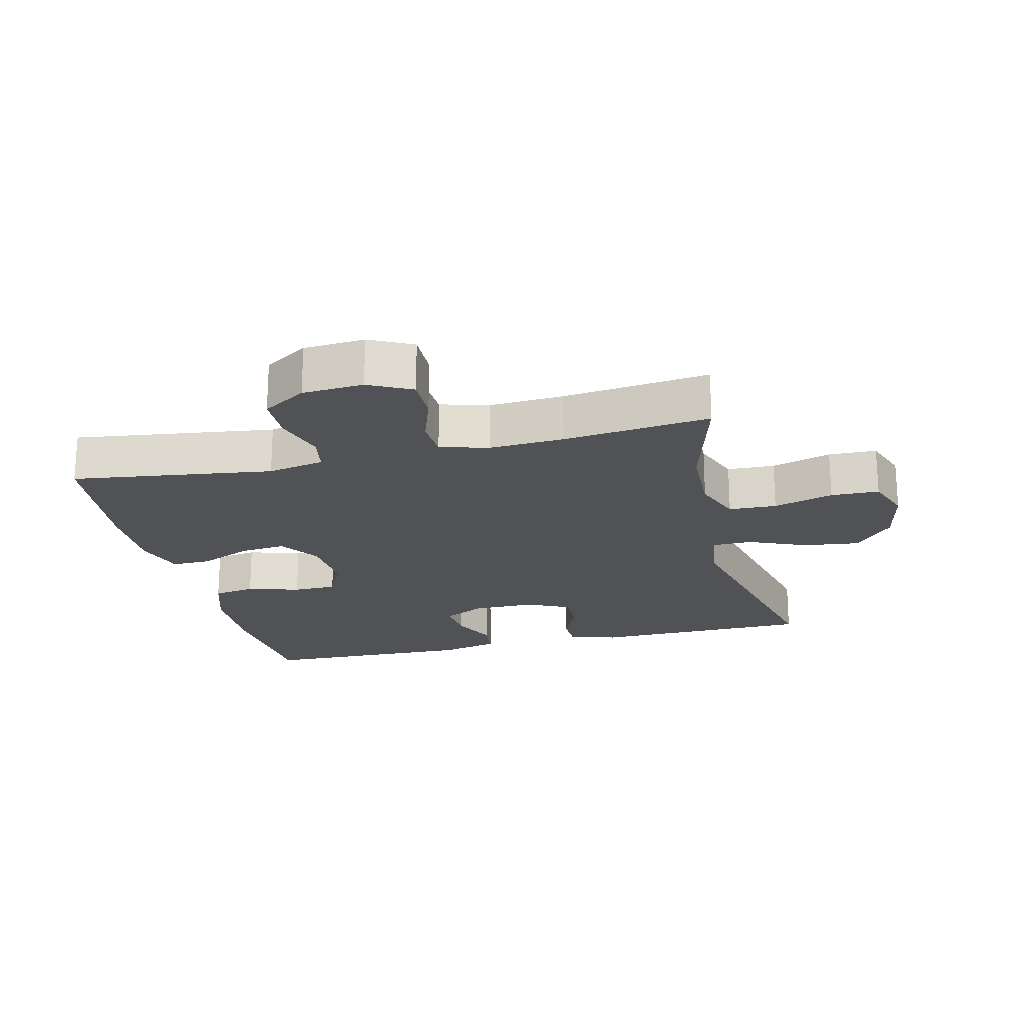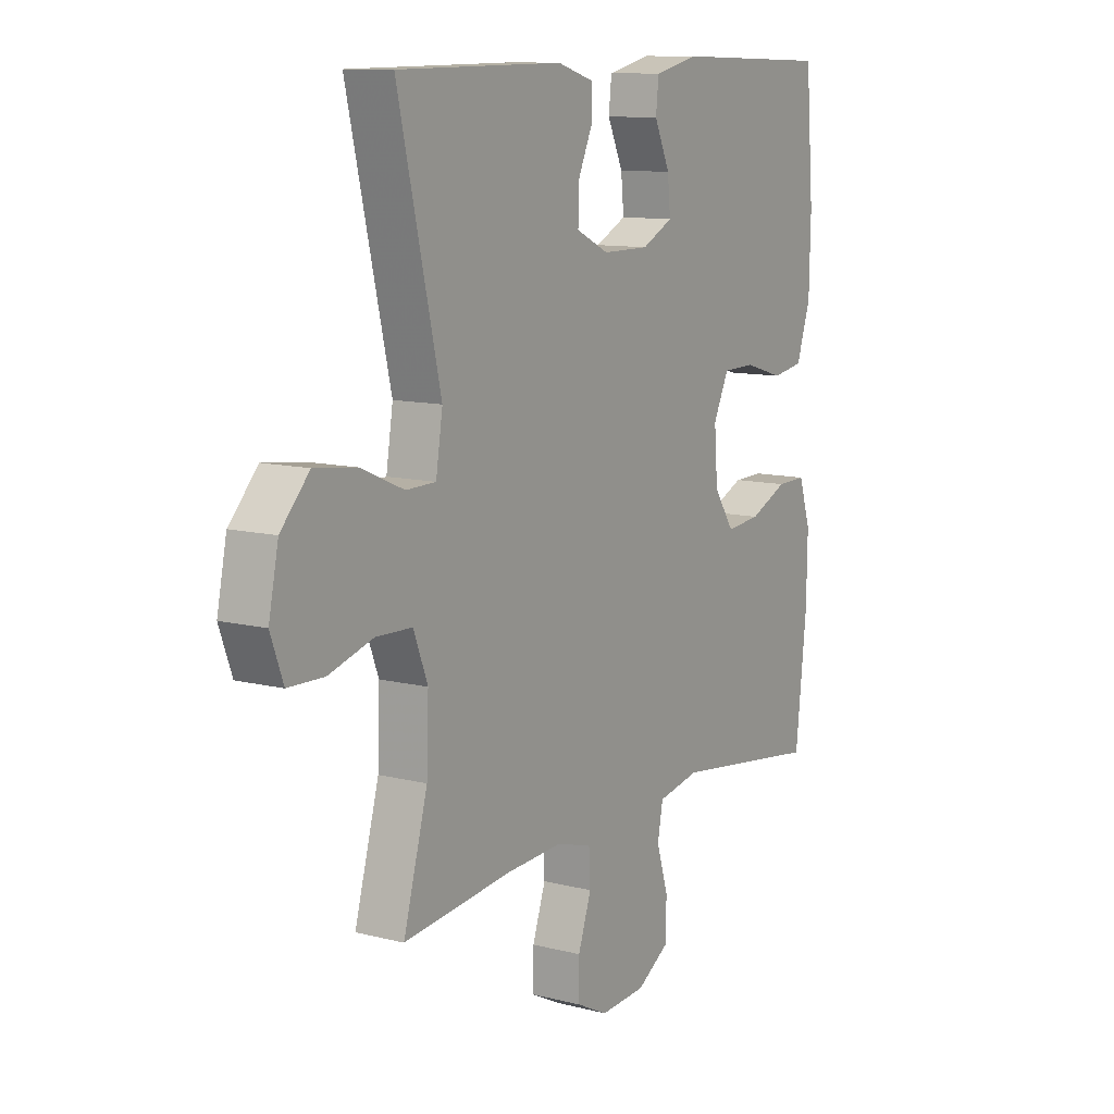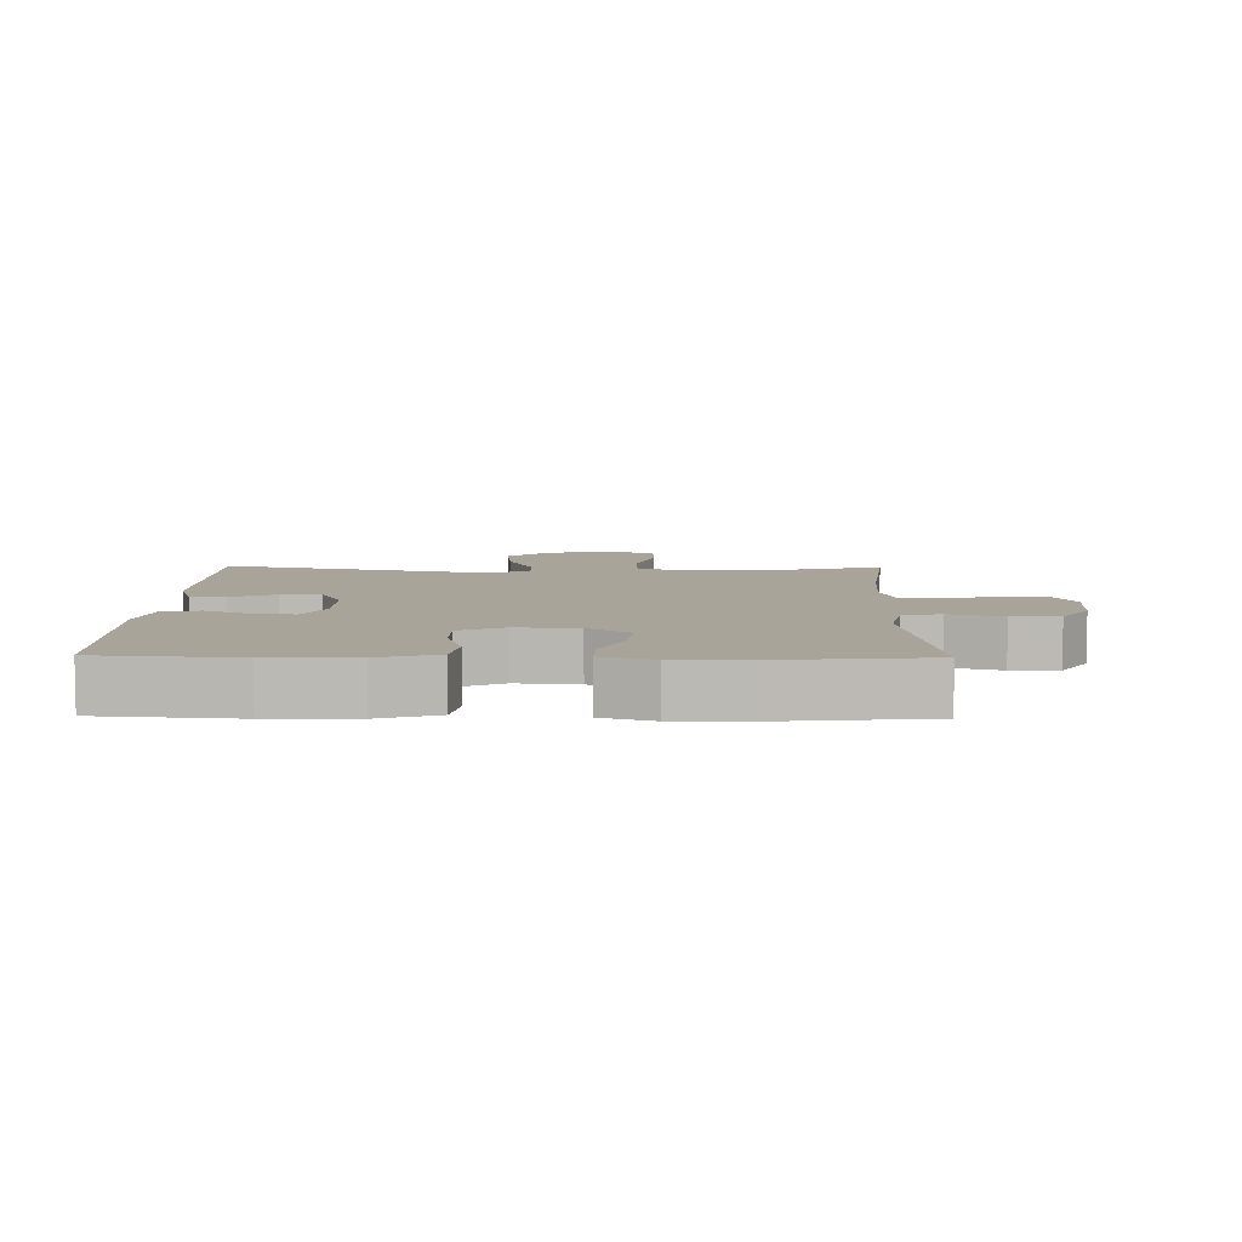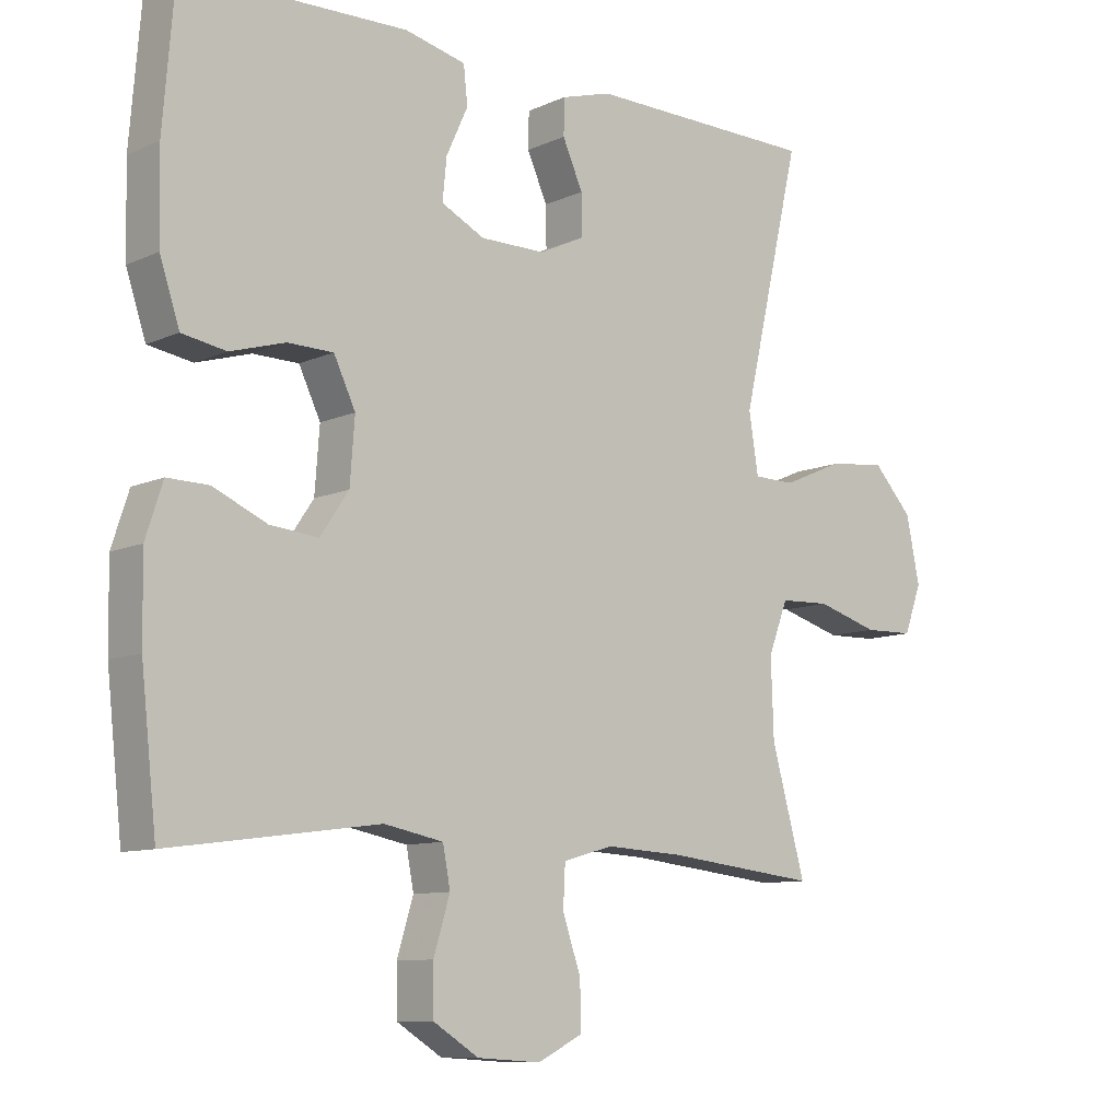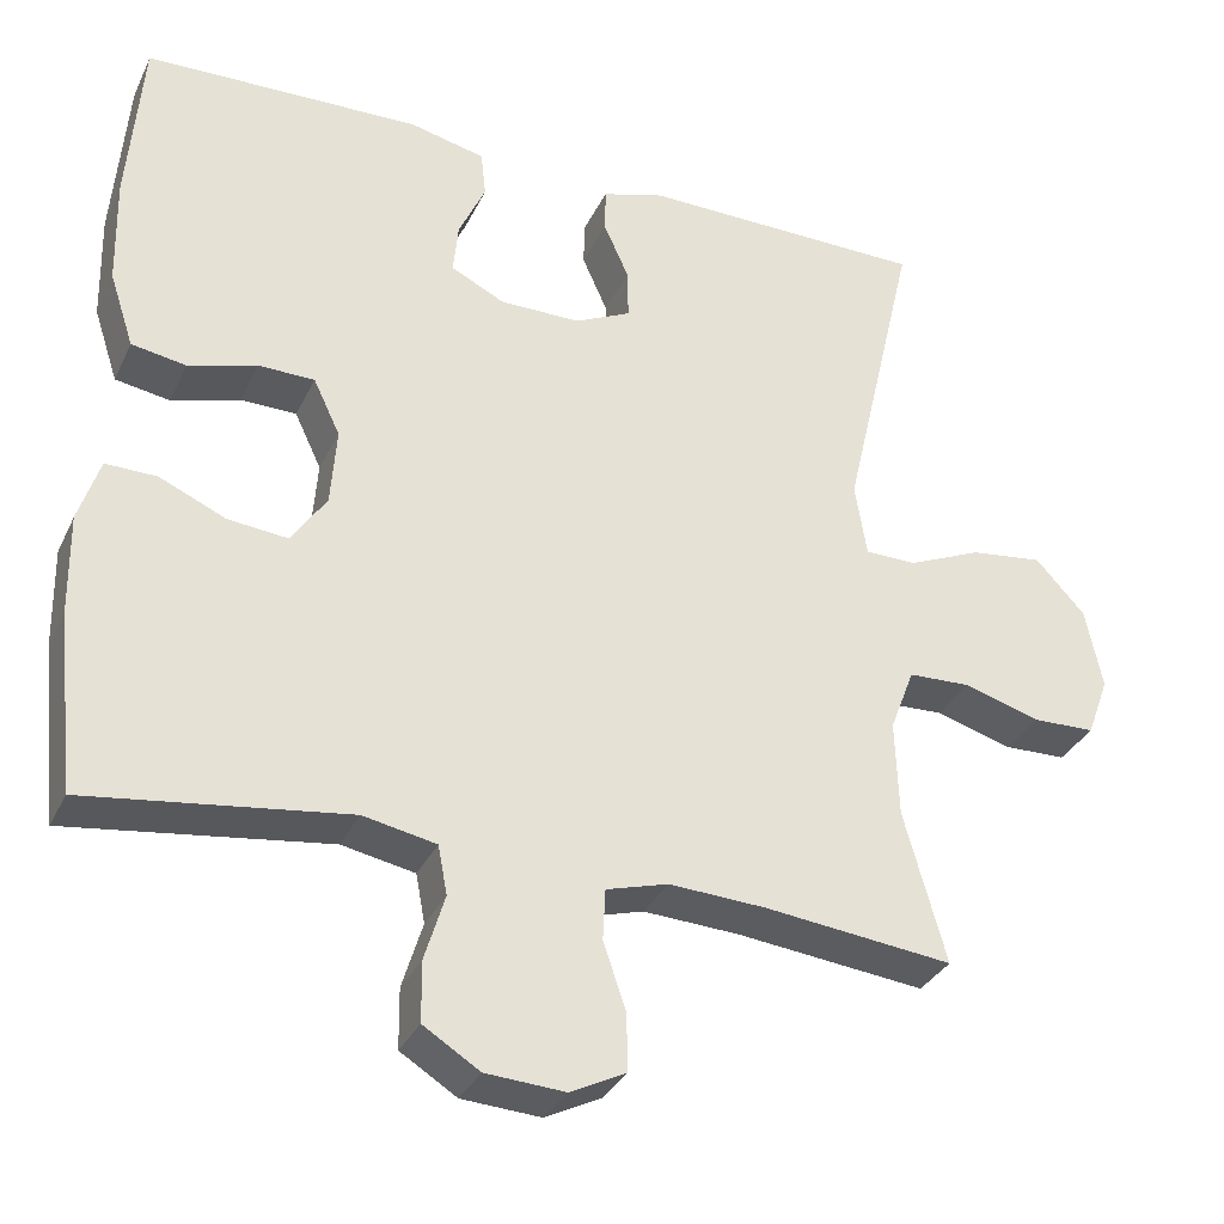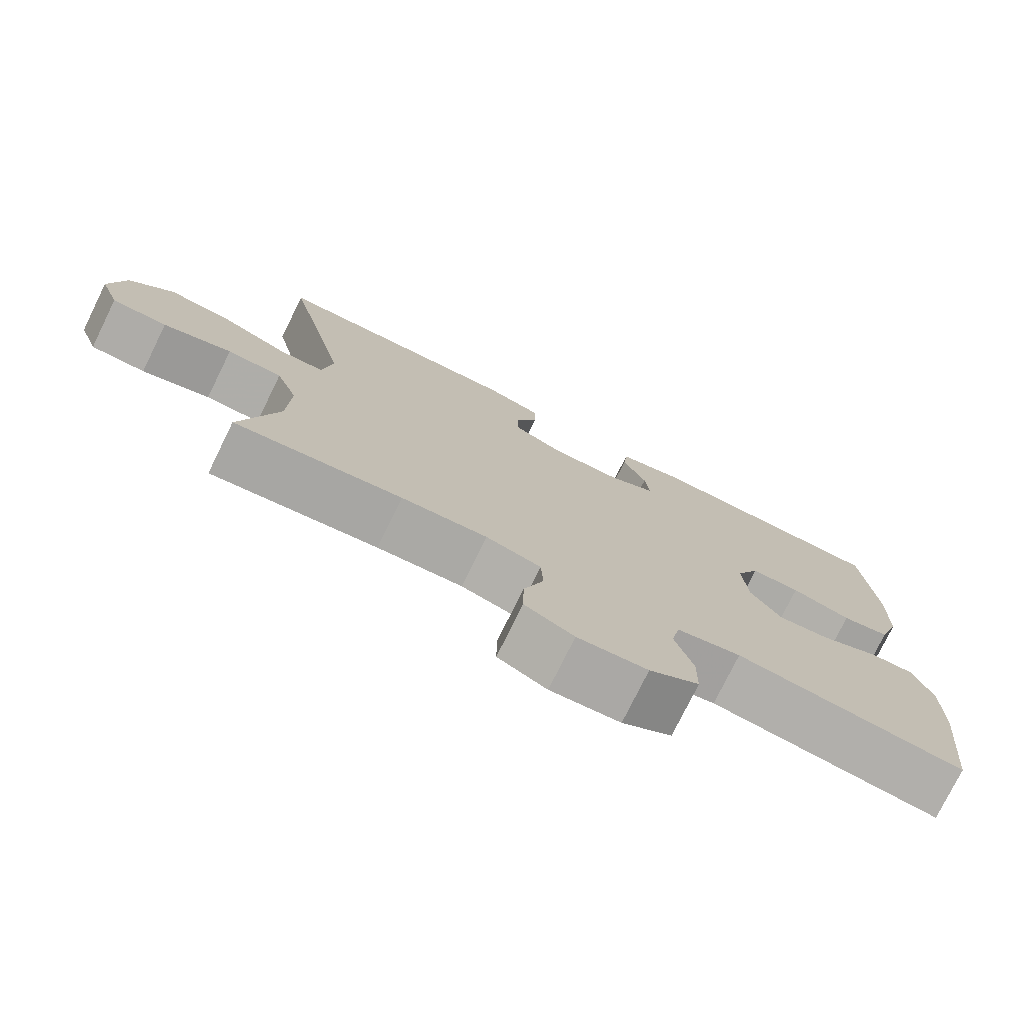
<metadata>
{"format":"obj","ext":"obj","renderer":"f3d","projection":"perspective","resolution":1024,"background":"white","views":[{"elev":-21.0,"azim":-166.4,"up":"+Y"},{"elev":11.0,"azim":-58.0,"up":"+Z"},{"elev":7.1,"azim":91.1,"up":"+Y"},{"elev":-9.7,"azim":139.1,"up":"+Z"},{"elev":-32.8,"azim":157.5,"up":"+Z"},{"elev":-76.5,"azim":-26.2,"up":"+Z"}]}
</metadata>
<code>
v -0.5 0.07 -0.5
v -0.45 0.07 -0.32
v -0.446 0.07 -0.205
v -0.475 0.07 -0.129
v -0.549 0.07 -0.126
v -0.641 0.07 -0.153
v -0.715 0.07 -0.151
v -0.741 0.07 -0.08
v -0.721 0.07 0.017
v -0.662 0.07 0.081
v -0.575 0.07 0.07
v -0.487 0.07 0.032
v -0.426 0.07 0.033
v -0.412 0.07 0.121
v -0.5 0.07 0.5
v -0.159 0.07 0.504
v -0.085 0.07 0.482
v -0.084 0.07 0.429
v -0.114 0.07 0.362
v -0.115 0.07 0.302
v -0.048 0.07 0.27
v 0.048 0.07 0.27
v 0.112 0.07 0.302
v 0.106 0.07 0.363
v 0.074 0.07 0.433
v 0.08 0.07 0.488
v 0.17 0.07 0.509
v 0.5 0.07 0.5
v 0.517 0.07 0.293
v 0.514 0.07 0.164
v 0.485 0.07 0.076
v 0.42 0.07 0.065
v 0.339 0.07 0.089
v 0.272 0.07 0.088
v 0.24 0.07 0.021
v 0.247 0.07 -0.072
v 0.289 0.07 -0.134
v 0.36 0.07 -0.127
v 0.439 0.07 -0.092
v 0.5 0.07 -0.091
v 0.525 0.07 -0.168
v 0.523 0.07 -0.289
v 0.5 0.07 -0.5
v 0.191 0.07 -0.458
v 0.104 0.07 -0.475
v 0.093 0.07 -0.533
v 0.117 0.07 -0.612
v 0.116 0.07 -0.683
v 0.049 0.07 -0.725
v -0.045 0.07 -0.731
v -0.111 0.07 -0.698
v -0.11 0.07 -0.63
v -0.083 0.07 -0.551
v -0.086 0.07 -0.49
v -0.16 0.07 -0.469
v -0.275 0.07 -0.475
v -0.5 0 -0.5
v -0.45 0 -0.32
v -0.446 0 -0.205
v -0.475 0 -0.129
v -0.549 0 -0.126
v -0.641 0 -0.153
v -0.715 0 -0.151
v -0.741 0 -0.08
v -0.721 0 0.017
v -0.662 0 0.081
v -0.575 0 0.07
v -0.487 0 0.032
v -0.426 0 0.033
v -0.412 0 0.121
v -0.5 0 0.5
v -0.159 0 0.504
v -0.085 0 0.482
v -0.084 0 0.429
v -0.114 0 0.362
v -0.115 0 0.302
v -0.048 0 0.27
v 0.048 0 0.27
v 0.112 0 0.302
v 0.106 0 0.363
v 0.074 0 0.433
v 0.08 0 0.488
v 0.17 0 0.509
v 0.5 0 0.5
v 0.517 0 0.293
v 0.514 0 0.164
v 0.485 0 0.076
v 0.42 0 0.065
v 0.339 0 0.089
v 0.272 0 0.088
v 0.24 0 0.021
v 0.247 0 -0.072
v 0.289 0 -0.134
v 0.36 0 -0.127
v 0.439 0 -0.092
v 0.5 0 -0.091
v 0.525 0 -0.168
v 0.523 0 -0.289
v 0.5 0 -0.5
v 0.191 0 -0.458
v 0.104 0 -0.475
v 0.093 0 -0.533
v 0.117 0 -0.612
v 0.116 0 -0.683
v 0.049 0 -0.725
v -0.045 0 -0.731
v -0.111 0 -0.698
v -0.11 0 -0.63
v -0.083 0 -0.551
v -0.086 0 -0.49
v -0.16 0 -0.469
v -0.275 0 -0.475
f 51 52 53
f 50 51 53
f 49 50 53
f 48 49 53
f 47 48 53
f 46 47 53
f 45 46 53 54
f 44 45 54 55
f 42 43 44
f 41 42 44
f 40 41 44
f 39 40 44
f 38 39 44
f 37 38 44 55
f 31 32 33
f 30 31 33
f 29 30 33
f 28 29 33
f 27 28 33
f 26 27 33
f 25 26 33
f 24 25 33
f 23 24 33 34
f 22 23 34 35
f 17 18 19
f 16 17 19
f 15 16 19
f 14 15 19
f 13 14 19 20
f 10 11 12
f 9 10 12
f 8 9 12
f 7 8 12
f 6 7 12
f 5 6 12
f 4 5 12 13
f 13 20 21
f 4 13 21
f 3 4 21
f 56 1 2
f 2 3 21
f 56 2 21
f 55 56 21
f 37 55 21
f 36 37 21
f 21 22 35 36
f 109 108 107
f 109 107 106
f 109 106 105
f 109 105 104
f 109 104 103
f 109 103 102
f 110 109 102 101
f 111 110 101 100
f 100 99 98
f 100 98 97
f 100 97 96
f 100 96 95
f 100 95 94
f 111 100 94 93
f 89 88 87
f 89 87 86
f 89 86 85
f 89 85 84
f 89 84 83
f 89 83 82
f 89 82 81
f 89 81 80
f 90 89 80 79
f 91 90 79 78
f 75 74 73
f 75 73 72
f 75 72 71
f 75 71 70
f 76 75 70 69
f 68 67 66
f 68 66 65
f 68 65 64
f 68 64 63
f 68 63 62
f 68 62 61
f 69 68 61 60
f 77 76 69
f 77 69 60
f 77 60 59
f 58 57 112
f 77 59 58
f 77 58 112
f 77 112 111
f 77 111 93
f 77 93 92
f 92 91 78 77
f 1 57 58 2
f 2 58 59 3
f 3 59 60 4
f 4 60 61 5
f 5 61 62 6
f 6 62 63 7
f 7 63 64 8
f 8 64 65 9
f 9 65 66 10
f 10 66 67 11
f 11 67 68 12
f 12 68 69 13
f 13 69 70 14
f 14 70 71 15
f 15 71 72 16
f 16 72 73 17
f 17 73 74 18
f 18 74 75 19
f 19 75 76 20
f 20 76 77 21
f 21 77 78 22
f 22 78 79 23
f 23 79 80 24
f 24 80 81 25
f 25 81 82 26
f 26 82 83 27
f 27 83 84 28
f 28 84 85 29
f 29 85 86 30
f 30 86 87 31
f 31 87 88 32
f 32 88 89 33
f 33 89 90 34
f 34 90 91 35
f 35 91 92 36
f 36 92 93 37
f 37 93 94 38
f 38 94 95 39
f 39 95 96 40
f 40 96 97 41
f 41 97 98 42
f 42 98 99 43
f 43 99 100 44
f 44 100 101 45
f 45 101 102 46
f 46 102 103 47
f 47 103 104 48
f 48 104 105 49
f 49 105 106 50
f 50 106 107 51
f 51 107 108 52
f 52 108 109 53
f 53 109 110 54
f 54 110 111 55
f 55 111 112 56
f 56 112 57 1

</code>
